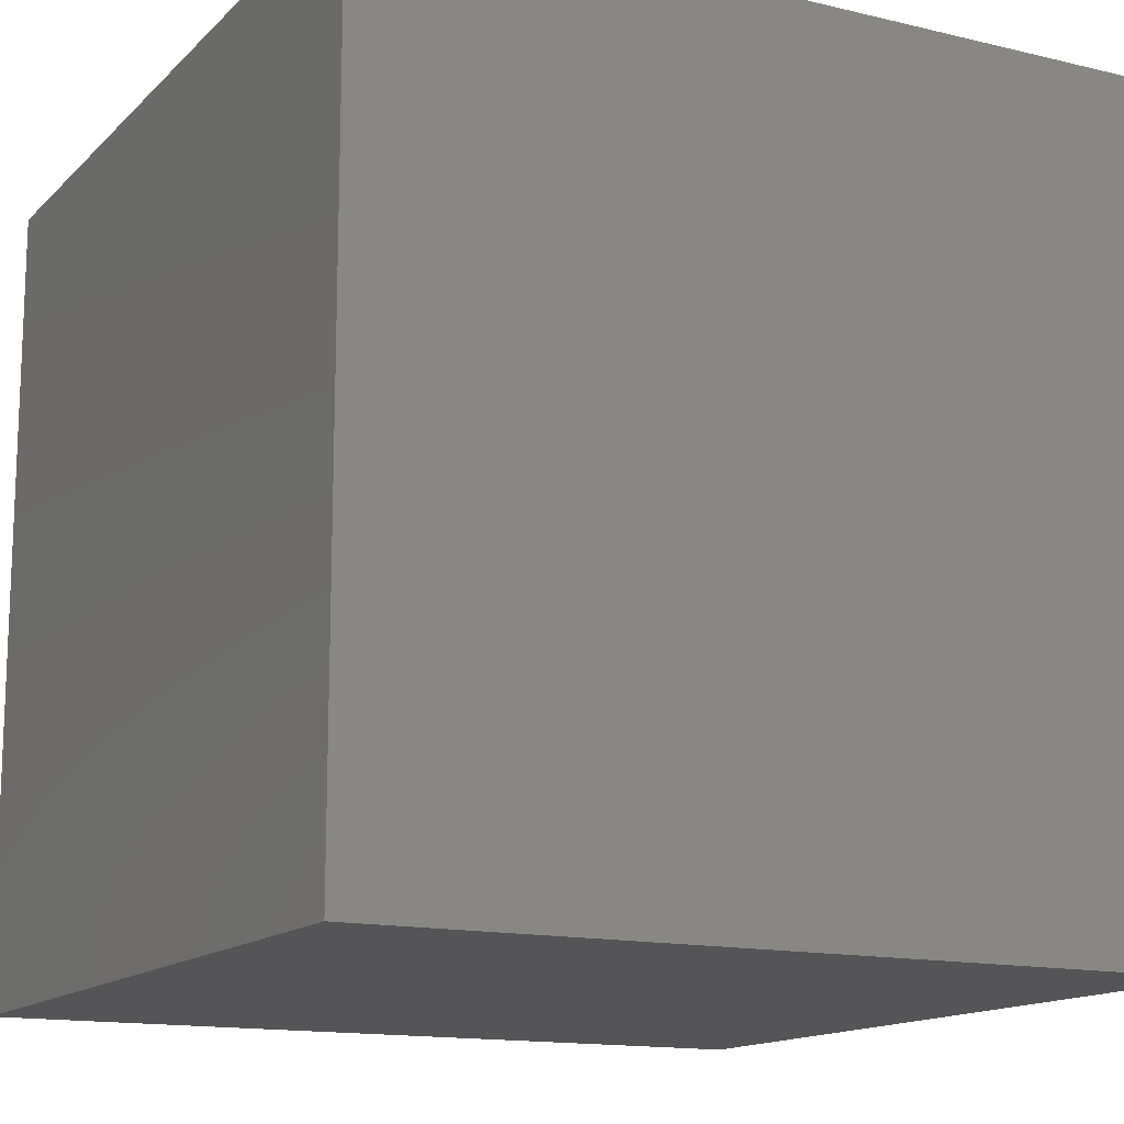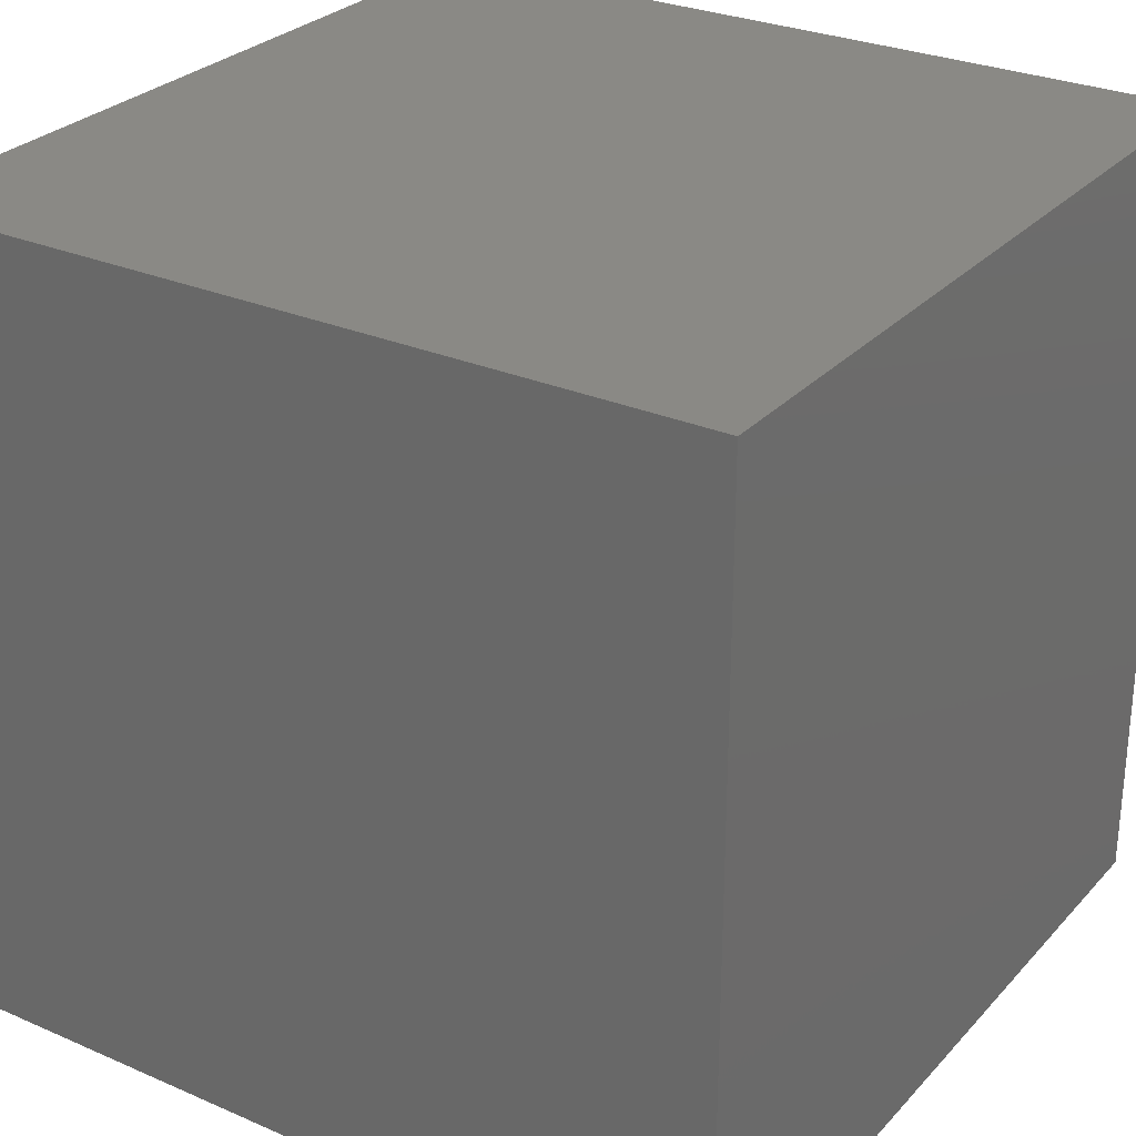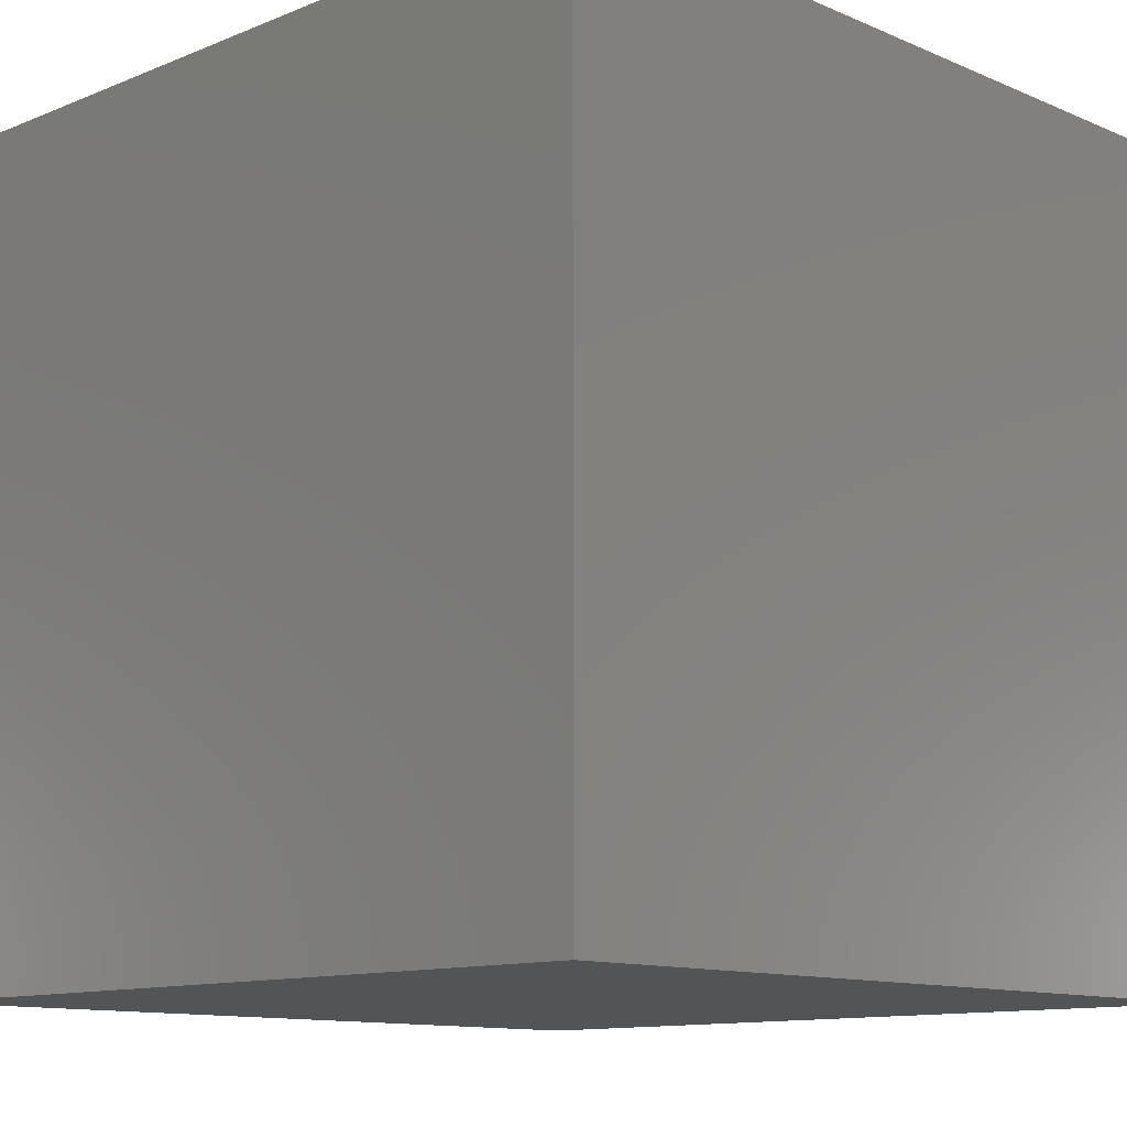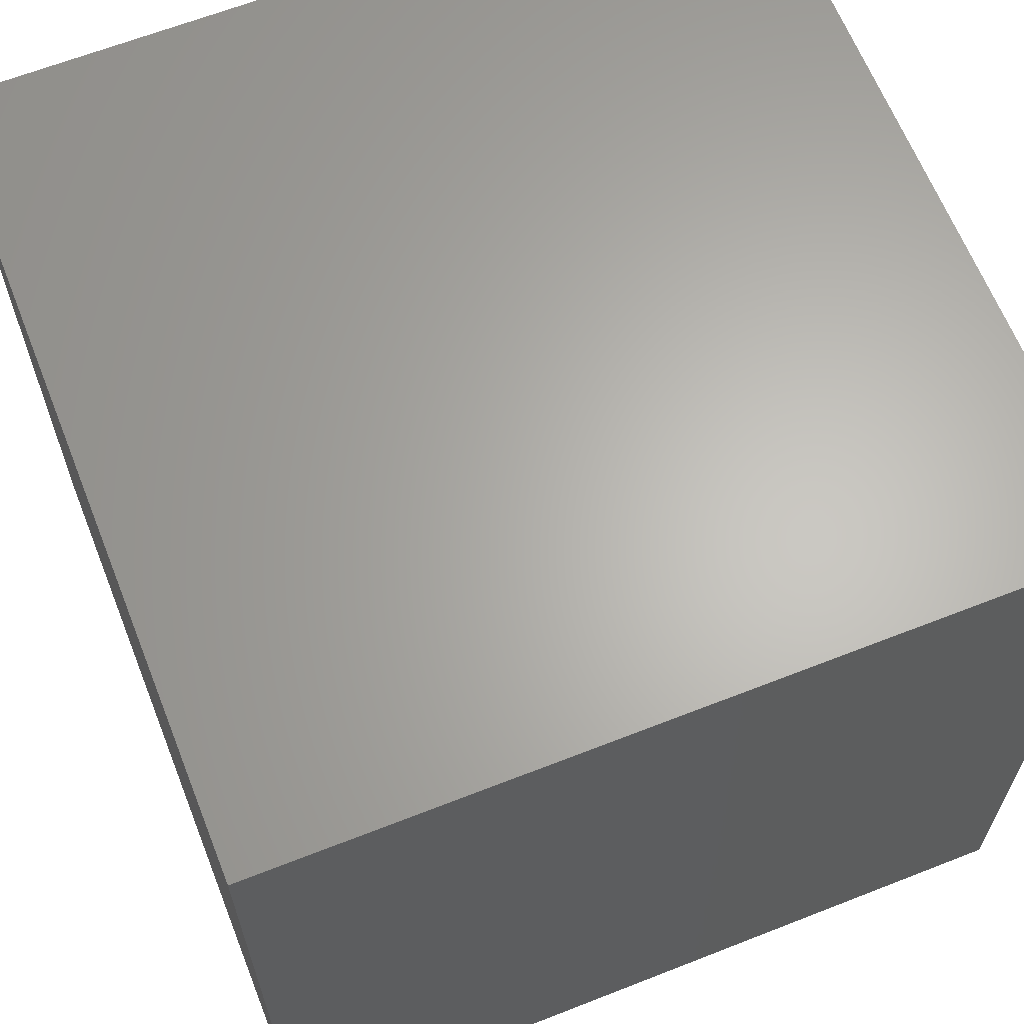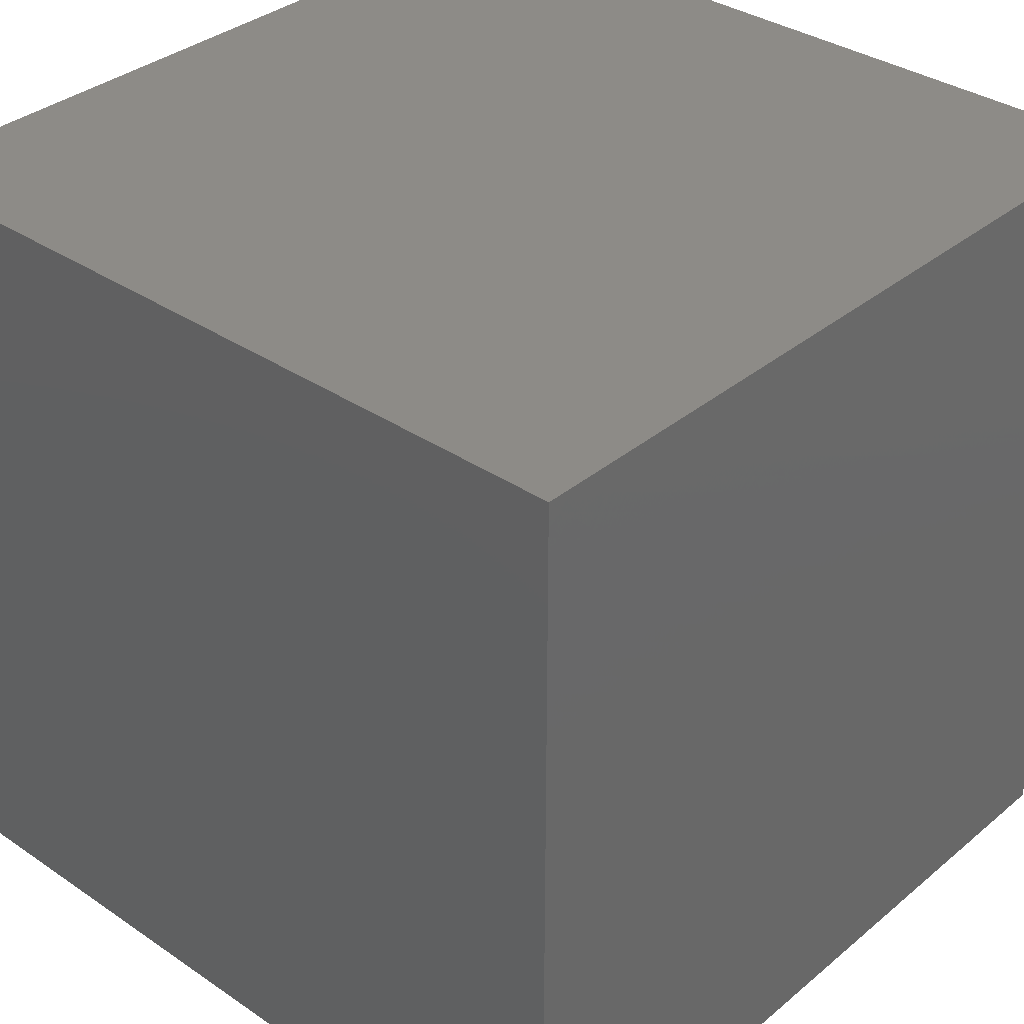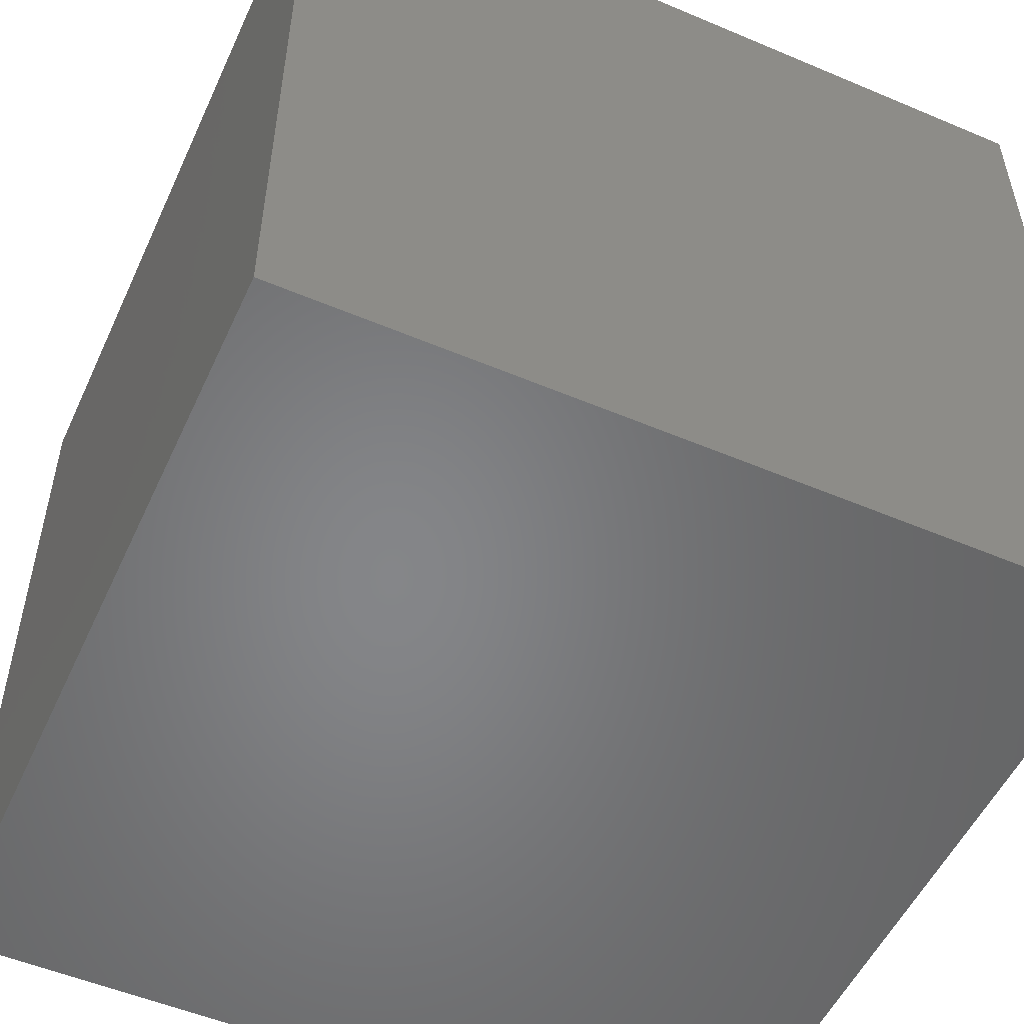
<metadata>
{"format":"stl","ext":"stl","renderer":"f3d","projection":"perspective","resolution":1024,"background":"white","views":[{"elev":-14.3,"azim":-27.7,"up":"+Z"},{"elev":28.3,"azim":-56.8,"up":"+Z"},{"elev":-11.6,"azim":134.3,"up":"+Y"},{"elev":64.4,"azim":158.4,"up":"+Z"},{"elev":34.7,"azim":-47.8,"up":"+Y"},{"elev":-52.9,"azim":155.6,"up":"+Y"}]}
</metadata>
<code>
# stl→obj: 8 verts, 12 faces
v 3 -3 -1
v 2 -3 -1
v 3 -4 -1
v 2 -4 -1
v 3 -4 -2
v 2 -4 -2
v 3 -3 -2
v 2 -3 -2
f 1 2 3
f 3 2 4
f 5 6 7
f 7 6 8
f 4 6 3
f 3 6 5
f 2 8 4
f 4 8 6
f 1 7 2
f 2 7 8
f 3 5 1
f 1 5 7

</code>
